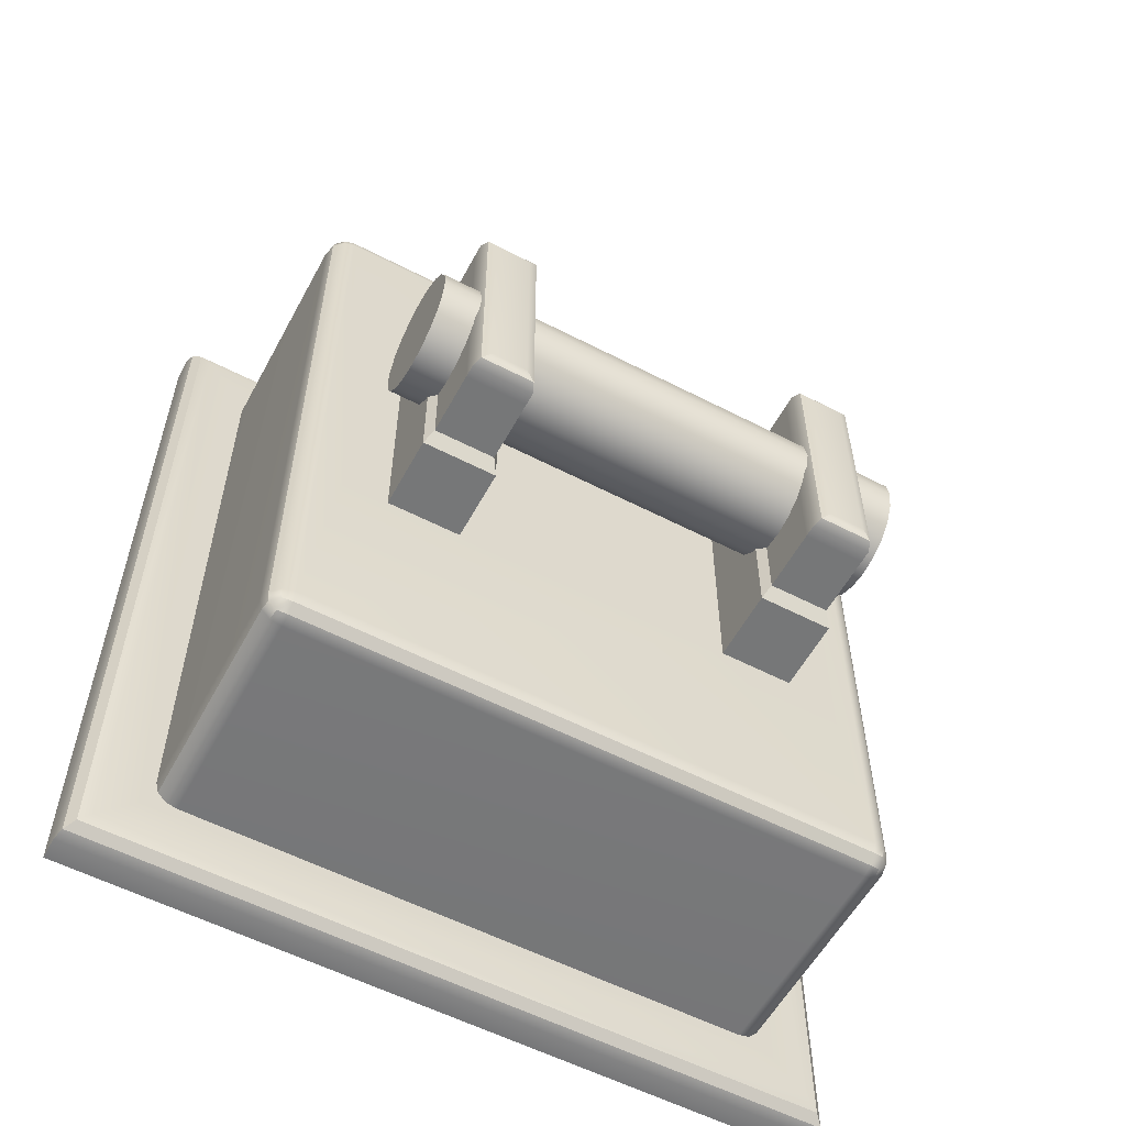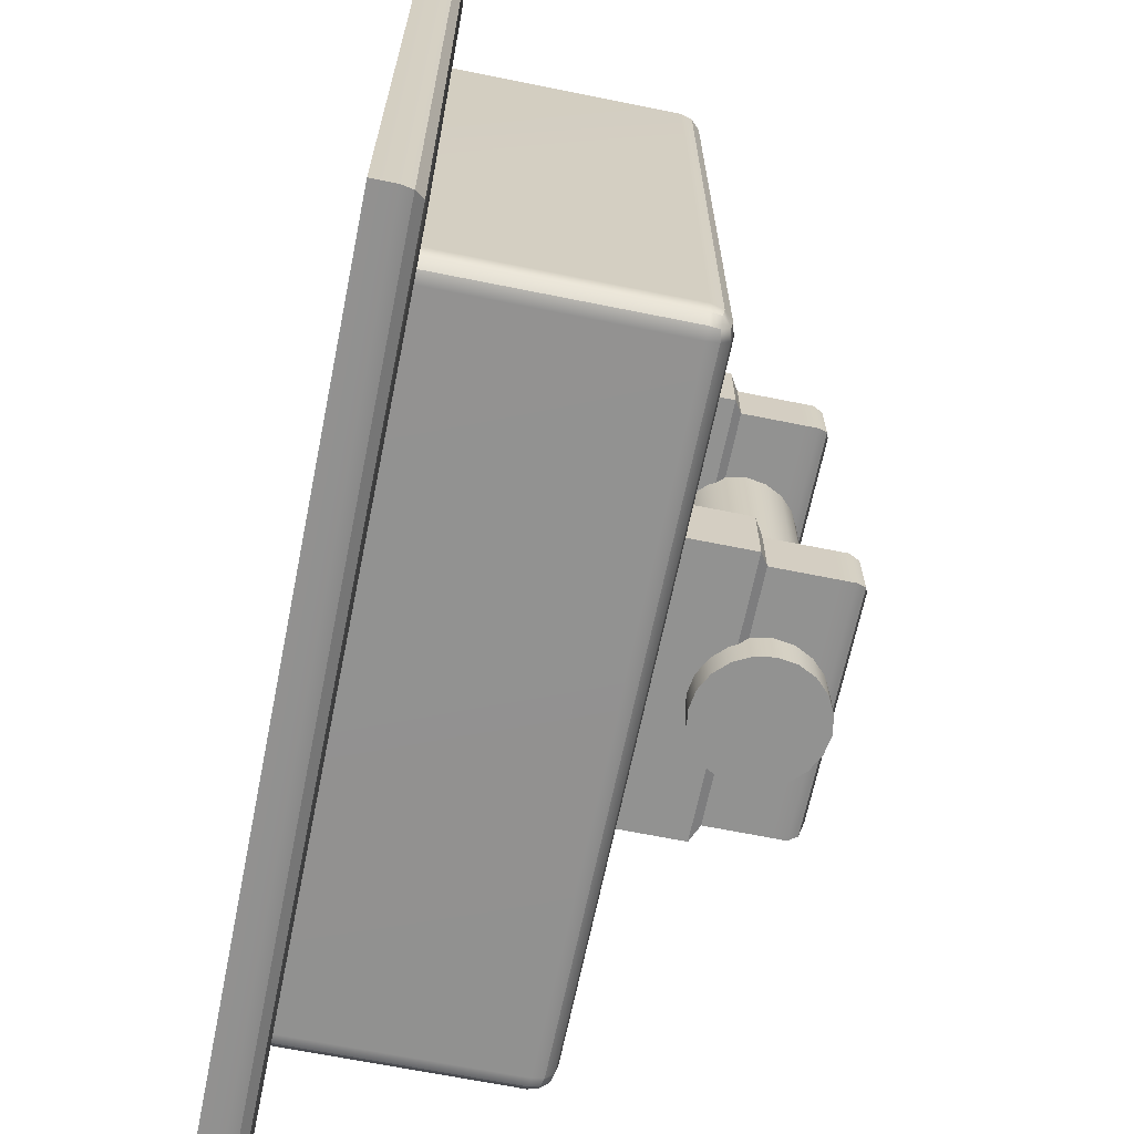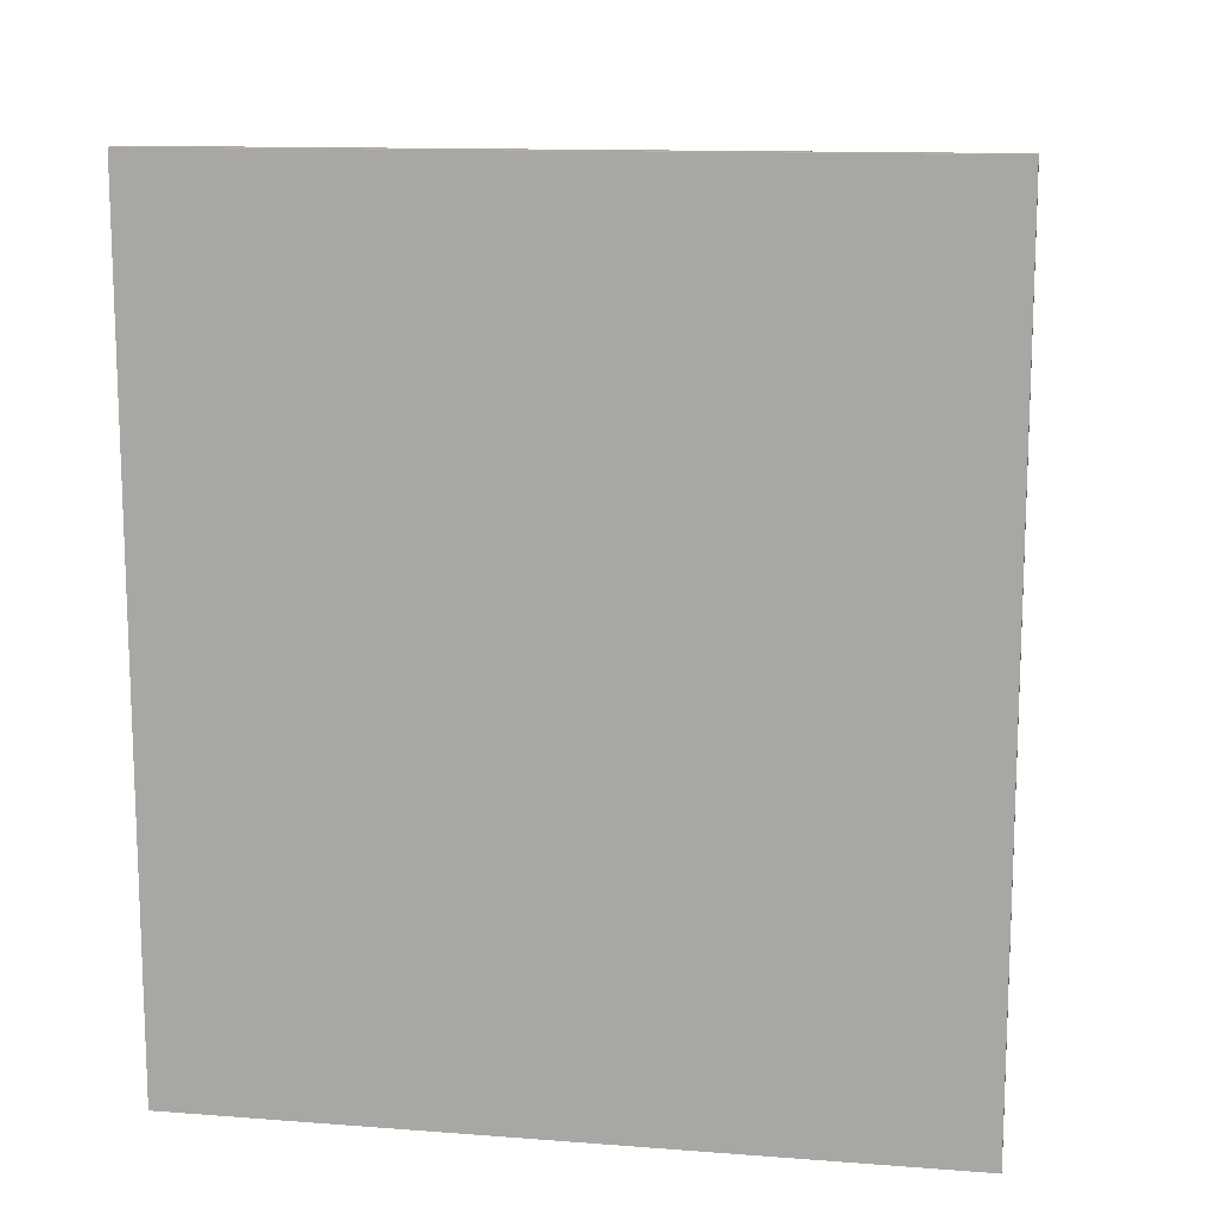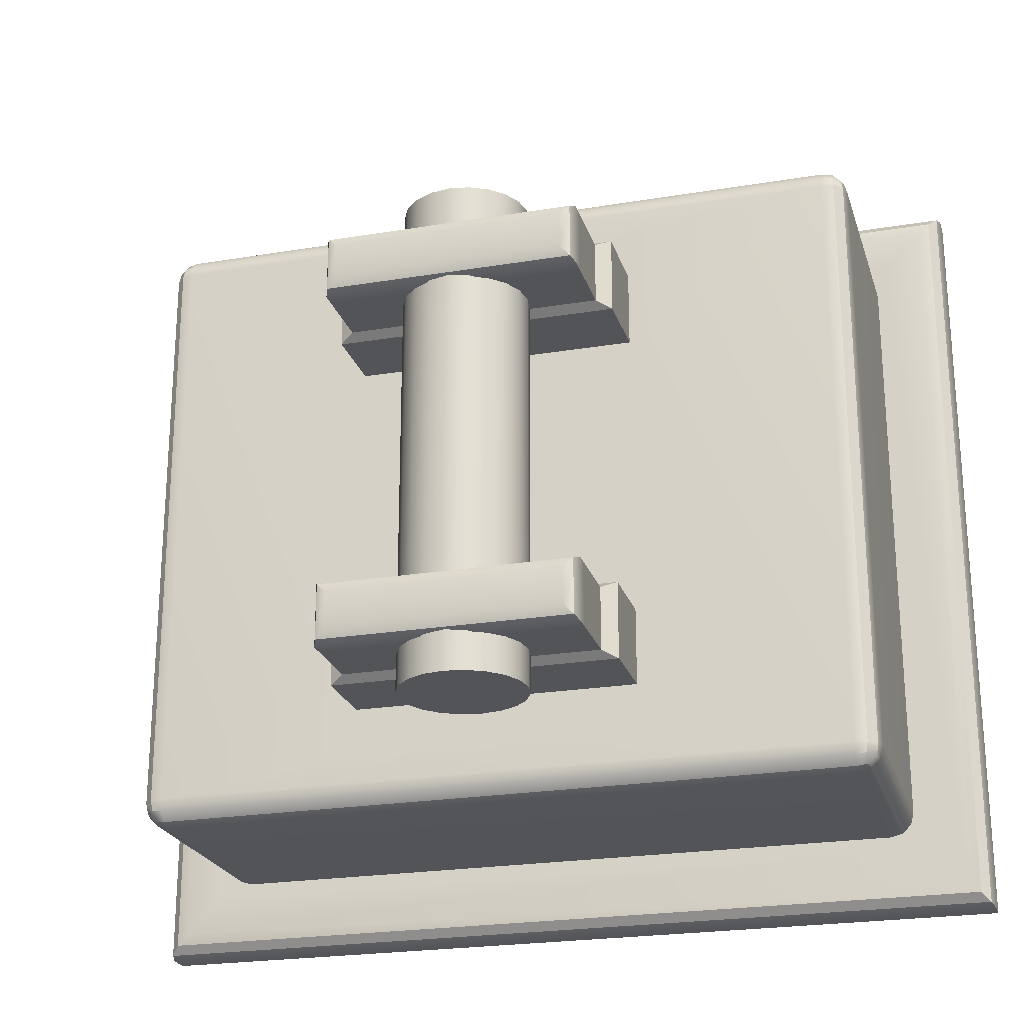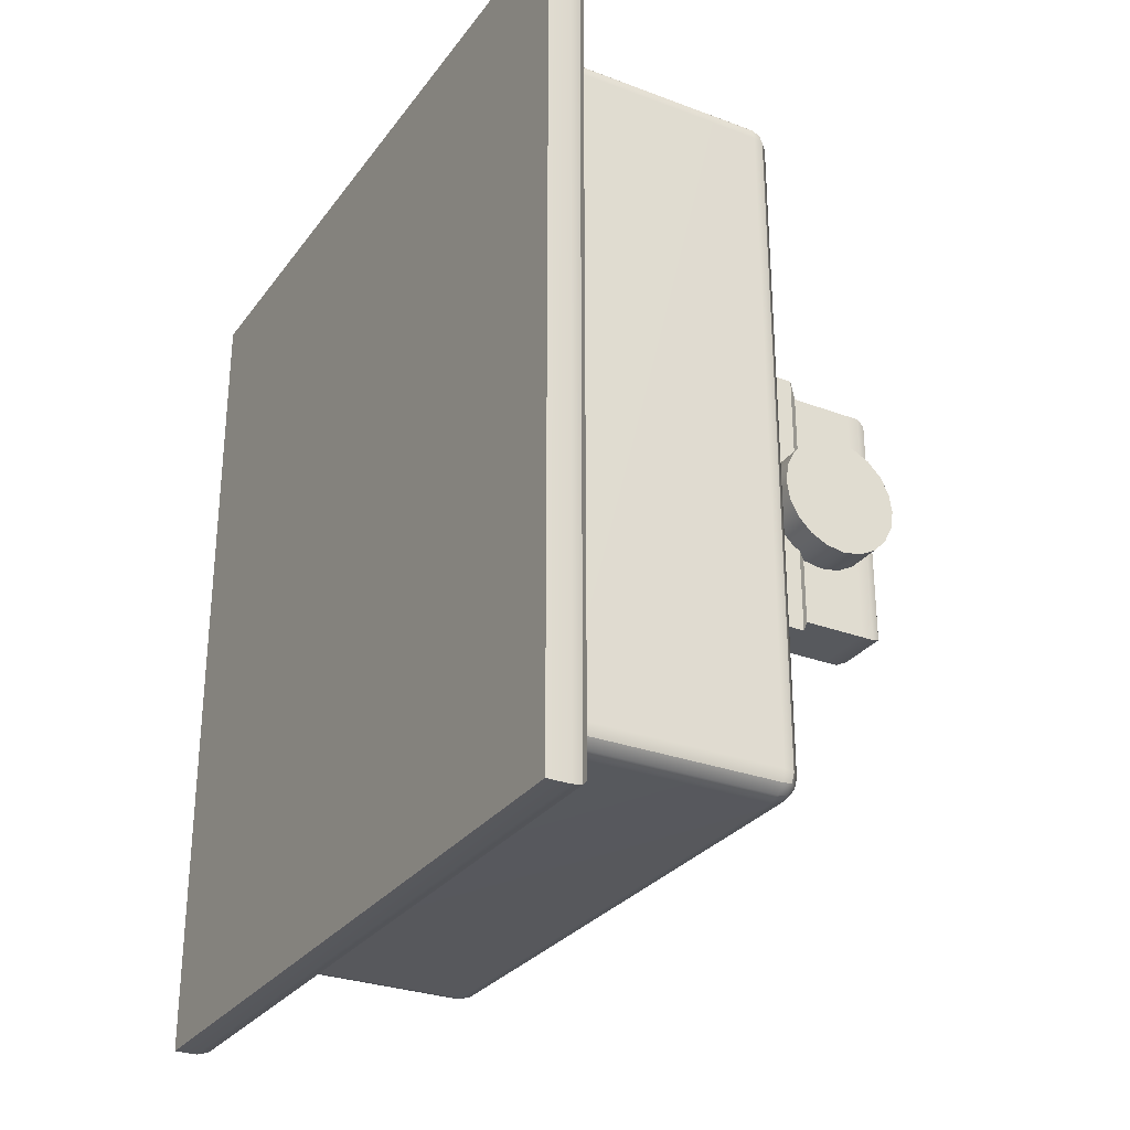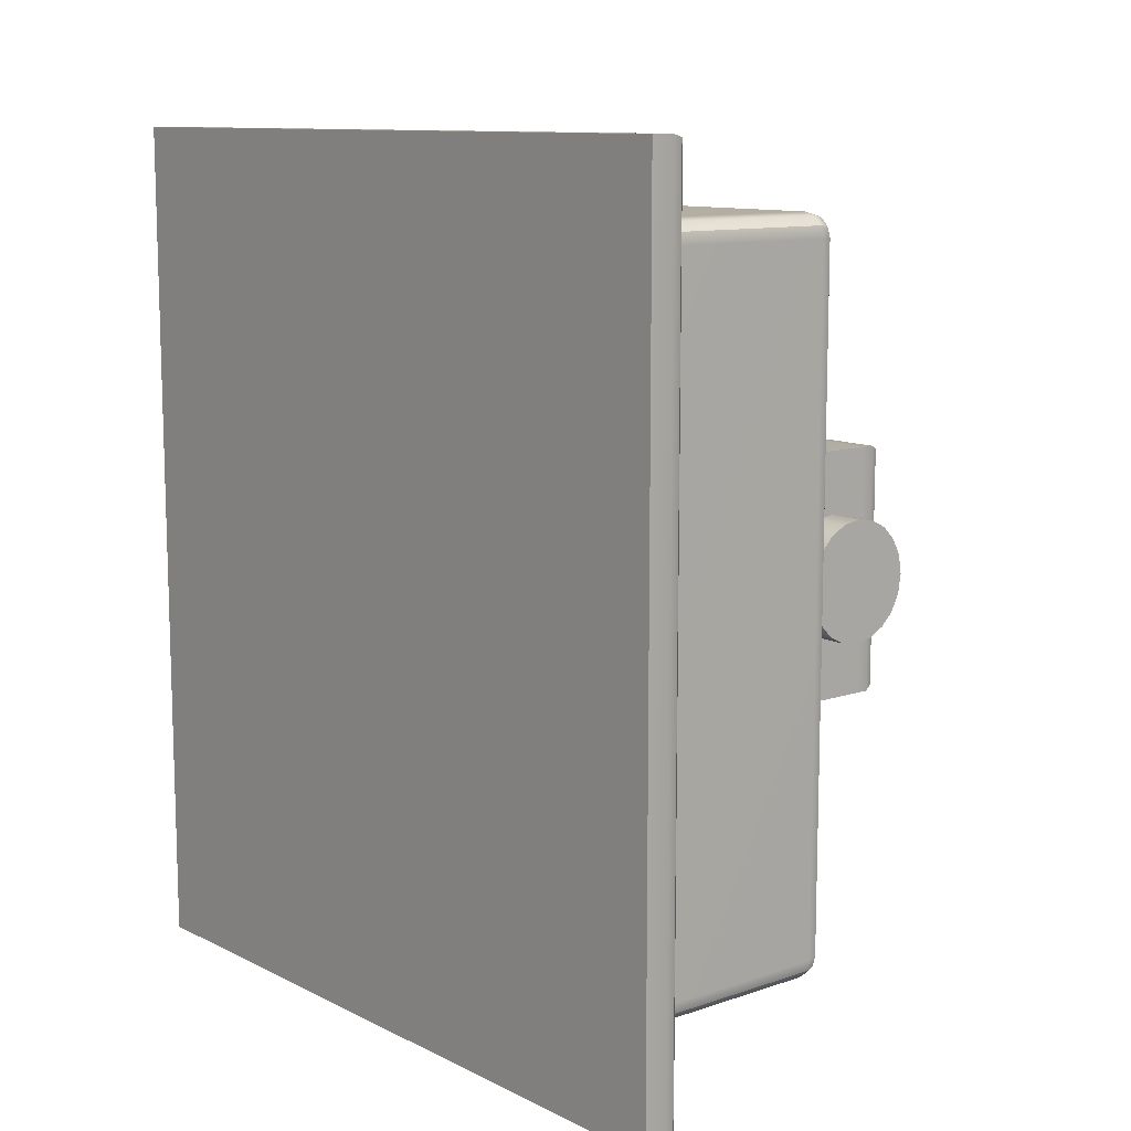
<metadata>
{"format":"obj","ext":"obj","renderer":"f3d","projection":"perspective","resolution":1024,"background":"white","views":[{"elev":-57.0,"azim":61.7,"up":"+Z"},{"elev":-66.2,"azim":-11.5,"up":"+Y"},{"elev":12.8,"azim":-80.1,"up":"+Z"},{"elev":-23.4,"azim":105.7,"up":"+Y"},{"elev":-29.0,"azim":-29.2,"up":"+Z"},{"elev":10.9,"azim":-39.9,"up":"+Z"}]}
</metadata>
<code>
g default
v 0.4503 -0.5 -0.03852
v 0.4326 -0.5 -0.07326
v 0.405 -0.5 -0.1008
v 0.3703 -0.5 -0.1185
v 0.3318 -0.5 -0.1246
v 0.2932 -0.5 -0.1185
v 0.2585 -0.5 -0.1008
v 0.2309 -0.5 -0.07326
v 0.2132 -0.5 -0.03852
v 0.2071 -0.5 0
v 0.2132 -0.5 0.03852
v 0.2309 -0.5 0.07326
v 0.2585 -0.5 0.1008
v 0.2932 -0.5 0.1185
v 0.3318 -0.5 0.1246
v 0.3703 -0.5 0.1185
v 0.405 -0.5 0.1008
v 0.4326 -0.5 0.07326
v 0.4503 -0.5 0.03852
v 0.4564 -0.5 0
v 0.4503 0.5 -0.03852
v 0.4326 0.5 -0.07326
v 0.405 0.5 -0.1008
v 0.3703 0.5 -0.1185
v 0.3318 0.5 -0.1246
v 0.2932 0.5 -0.1185
v 0.2585 0.5 -0.1008
v 0.2309 0.5 -0.07326
v 0.2132 0.5 -0.03852
v 0.2071 0.5 0
v 0.2132 0.5 0.03852
v 0.2309 0.5 0.07326
v 0.2585 0.5 0.1008
v 0.2932 0.5 0.1185
v 0.3318 0.5 0.1246
v 0.3703 0.5 0.1185
v 0.405 0.5 0.1008
v 0.4326 0.5 0.07326
v 0.4503 0.5 0.03852
v 0.4564 0.5 0
v 0.3318 -0.5 0
v 0.3318 0.5 0
v 0.1235 -0.4398 -0.281
v 0.1235 -0.2884 -0.281
v 0.1235 -0.4398 0.281
v 0.1235 -0.2884 0.281
v 0.272 -0.2884 -0.281
v 0.272 -0.2884 0.281
v 0.272 -0.4398 0.281
v 0.272 -0.4398 -0.281
v 0.29 -0.3021 -0.2521
v 0.29 -0.3021 0.2521
v 0.29 -0.4261 0.2521
v 0.29 -0.4261 -0.2521
v 0.4178 -0.3021 -0.2521
v 0.4178 -0.3021 0.2521
v 0.4178 -0.4261 0.2521
v 0.4178 -0.4261 -0.2521
v 0.4441 -0.3021 -0.2521
v 0.4627 -0.3098 -0.2444
v 0.4704 -0.3284 -0.2258
v 0.4704 -0.3284 0.2258
v 0.4627 -0.3098 0.2444
v 0.4441 -0.3021 0.2521
v 0.4704 -0.3997 0.2258
v 0.4627 -0.4183 0.2444
v 0.4441 -0.4261 0.2521
v 0.4704 -0.3997 -0.2258
v 0.4627 -0.4183 -0.2444
v 0.4441 -0.4261 -0.2521
v -0.4704 -0.6346 -0.732
v -0.4704 -0.6346 0.732
v -0.4704 0.6346 0.732
v -0.4704 0.6346 -0.732
v -0.4704 -0.7794 0.8768
v -0.4704 -0.7794 -0.8768
v -0.4704 0.7794 0.8768
v -0.4704 0.7794 -0.8768
v -0.3765 -0.6581 0.7554
v -0.3765 -0.6346 0.685
v -0.3765 -0.6283 0.7085
v -0.3765 -0.6111 0.7257
v -0.3765 -0.5877 0.732
v 0.09999 -0.6283 0.685
v 0.1172 -0.6111 0.685
v 0.1235 -0.5877 0.685
v 0.1172 -0.5877 0.7085
v 0.09999 -0.5877 0.7257
v 0.07652 -0.5877 0.732
v 0.07652 -0.6111 0.7257
v 0.07652 -0.6283 0.7085
v 0.07652 -0.6346 0.685
v -0.3765 0.6581 0.7554
v -0.3765 0.5877 0.732
v -0.3765 0.6111 0.7257
v -0.3765 0.6283 0.7085
v -0.3765 0.6346 0.685
v 0.1172 0.6111 0.685
v 0.09999 0.6283 0.685
v 0.07652 0.6346 0.685
v 0.07652 0.6283 0.7085
v 0.07652 0.6111 0.7257
v 0.07652 0.5877 0.732
v 0.09999 0.5877 0.7257
v 0.1172 0.5877 0.7085
v 0.1235 0.5877 0.685
v -0.3765 0.6581 -0.7554
v -0.3765 0.6346 -0.685
v -0.3765 0.6283 -0.7085
v -0.3765 0.6111 -0.7257
v -0.3765 0.5877 -0.732
v 0.1172 0.5877 -0.7085
v 0.09999 0.5877 -0.7257
v 0.07652 0.5877 -0.732
v 0.07652 0.6111 -0.7257
v 0.07652 0.6283 -0.7085
v 0.07652 0.6346 -0.685
v 0.09999 0.6283 -0.685
v 0.1172 0.6111 -0.685
v 0.1235 0.5877 -0.685
v -0.3765 -0.6581 -0.7554
v -0.3765 -0.5877 -0.732
v -0.3765 -0.6111 -0.7257
v -0.3765 -0.6283 -0.7085
v -0.3765 -0.6346 -0.685
v 0.1172 -0.6111 -0.685
v 0.09999 -0.6283 -0.685
v 0.07652 -0.6346 -0.685
v 0.07652 -0.6283 -0.7085
v 0.07652 -0.6111 -0.7257
v 0.07652 -0.5877 -0.732
v 0.09999 -0.5877 -0.7257
v 0.1172 -0.5877 -0.7085
v 0.1235 -0.5877 -0.685
v -0.3765 -0.7324 -0.8298
v -0.3828 -0.7559 -0.8533
v -0.4 -0.7731 -0.8705
v -0.4235 -0.7794 -0.8768
v -0.4235 -0.7794 0.8768
v -0.4 -0.7731 0.8705
v -0.3828 -0.7559 0.8533
v -0.3765 -0.7324 0.8298
v -0.4235 0.7794 0.8768
v -0.4 0.7731 0.8705
v -0.3828 0.7559 0.8533
v -0.3765 0.7324 0.8298
v -0.4235 0.7794 -0.8768
v -0.4 0.7731 -0.8705
v -0.3828 0.7559 -0.8533
v -0.3765 0.7324 -0.8298
v 0.09681 -0.6248 0.7053
v 0.1136 -0.6079 0.7053
v 0.09681 -0.6079 0.7221
v 0.1136 0.6079 0.7053
v 0.09681 0.6248 0.7053
v 0.09681 0.6079 0.7221
v 0.1136 0.6079 -0.7053
v 0.09681 0.6079 -0.7221
v 0.09681 0.6248 -0.7053
v 0.1136 -0.6079 -0.7053
v 0.09681 -0.6248 -0.7053
v 0.09681 -0.6079 -0.7221
v 0.1235 -0.532 -0.281
v 0.1235 -0.532 0.281
v 0.1235 0.532 -0.281
v 0.1235 0.532 0.281
v 0.1235 0.4398 0.281
v 0.1235 0.2884 0.281
v 0.1235 0.4398 -0.281
v 0.1235 0.2884 -0.281
v 0.272 0.2884 0.281
v 0.272 0.2884 -0.281
v 0.272 0.4398 -0.281
v 0.272 0.4398 0.281
v 0.29 0.3021 0.2521
v 0.29 0.3021 -0.2521
v 0.29 0.4261 -0.2521
v 0.29 0.4261 0.2521
v 0.4178 0.3021 0.2521
v 0.4178 0.3021 -0.2521
v 0.4178 0.4261 -0.2521
v 0.4178 0.4261 0.2521
v 0.4441 0.3021 0.2521
v 0.4627 0.3098 0.2444
v 0.4704 0.3284 0.2258
v 0.4704 0.3284 -0.2258
v 0.4627 0.3098 -0.2444
v 0.4441 0.3021 -0.2521
v 0.4704 0.3997 -0.2258
v 0.4627 0.4183 -0.2444
v 0.4441 0.4261 -0.2521
v 0.4704 0.3997 0.2258
v 0.4627 0.4183 0.2444
v 0.4441 0.4261 0.2521
g mount_base
f 1 2 22 21
f 2 3 23 22
f 3 4 24 23
f 4 5 25 24
f 5 6 26 25
f 6 7 27 26
f 7 8 28 27
f 8 9 29 28
f 9 10 30 29
f 10 11 31 30
f 11 12 32 31
f 12 13 33 32
f 13 14 34 33
f 14 15 35 34
f 15 16 36 35
f 16 17 37 36
f 17 18 38 37
f 18 19 39 38
f 19 20 40 39
f 20 1 21 40
f 2 1 41
f 3 2 41
f 4 3 41
f 5 4 41
f 6 5 41
f 7 6 41
f 8 7 41
f 9 8 41
f 10 9 41
f 11 10 41
f 12 11 41
f 13 12 41
f 14 13 41
f 15 14 41
f 16 15 41
f 17 16 41
f 18 17 41
f 19 18 41
f 20 19 41
f 1 20 41
f 21 22 42
f 22 23 42
f 23 24 42
f 24 25 42
f 25 26 42
f 26 27 42
f 27 28 42
f 28 29 42
f 29 30 42
f 30 31 42
f 31 32 42
f 32 33 42
f 33 34 42
f 34 35 42
f 35 36 42
f 36 37 42
f 37 38 42
f 38 39 42
f 39 40 42
f 40 21 42
f 44 46 48 47
f 46 45 49 48
f 45 43 50 49
f 43 44 47 50
f 47 48 52 51
f 48 49 53 52
f 49 50 54 53
f 50 47 51 54
f 51 52 56 55
f 52 53 57 56
f 53 54 58 57
f 54 51 55 58
f 61 60 63 62
f 60 59 64 63
f 61 62 65 68
f 55 56 64 59
f 56 57 67 64
f 57 58 70 67
f 58 55 59 70
f 62 63 66 65
f 63 64 67 66
f 65 66 69 68
f 66 67 70 69
f 59 60 69 70
f 60 61 68 69
f 71 72 73 74
f 72 71 76 75
f 73 72 75 77
f 74 73 77 78
f 71 74 78 76
f 83 82 90 89
f 82 81 91 90
f 81 80 92 91
f 86 85 126 134
f 85 84 127 126
f 84 92 128 127
f 89 88 104 103
f 88 87 105 104
f 87 86 106 105
f 97 96 101 100
f 96 95 102 101
f 95 94 103 102
f 100 99 118 117
f 99 98 119 118
f 98 106 120 119
f 111 110 115 114
f 110 109 116 115
f 109 108 117 116
f 114 113 132 131
f 113 112 133 132
f 112 120 134 133
f 125 124 129 128
f 124 123 130 129
f 123 122 131 130
f 138 137 140 139
f 137 136 141 140
f 136 135 142 141
f 83 89 103 94
f 97 100 117 108
f 111 114 131 122
f 125 128 92 80
f 167 169 165 166
f 138 139 75 76
f 139 143 77 75
f 143 147 78 77
f 147 138 76 78
f 79 83 94 93 146 142
f 93 97 108 107 150 146
f 107 111 122 121 135 150
f 121 125 80 79 142 135
f 79 80 81
f 79 81 82
f 79 82 83
f 93 94 95
f 93 95 96
f 93 96 97
f 107 108 109
f 107 109 110
f 107 110 111
f 121 122 123
f 121 123 124
f 121 124 125
f 141 142 146 145
f 139 140 144 143
f 140 141 145 144
f 145 146 150 149
f 143 144 148 147
f 144 145 149 148
f 135 136 149 150
f 136 137 148 149
f 137 138 147 148
f 91 92 84 151
f 151 84 85 152
f 85 86 87 152
f 152 87 88 153
f 88 89 90 153
f 153 90 91 151
f 151 152 153
f 105 106 98 154
f 154 98 99 155
f 99 100 101 155
f 155 101 102 156
f 102 103 104 156
f 156 104 105 154
f 154 155 156
f 119 120 112 157
f 157 112 113 158
f 113 114 115 158
f 158 115 116 159
f 116 117 118 159
f 159 118 119 157
f 157 158 159
f 133 134 126 160
f 160 126 127 161
f 127 128 129 161
f 161 129 130 162
f 130 131 132 162
f 162 132 133 160
f 160 161 162
f 86 134 163 164
f 170 120 169
f 120 106 166 165
f 106 167 166
f 106 168 167
f 106 86 46 168
f 169 120 165
f 134 120 170 44
f 46 44 170 168
f 168 170 172 171
f 170 169 173 172
f 169 167 174 173
f 167 168 171 174
f 171 172 176 175
f 172 173 177 176
f 173 174 178 177
f 174 171 175 178
f 175 176 180 179
f 176 177 181 180
f 177 178 182 181
f 178 175 179 182
f 185 184 187 186
f 184 183 188 187
f 185 186 189 192
f 179 180 188 183
f 180 181 191 188
f 181 182 194 191
f 182 179 183 194
f 186 187 190 189
f 187 188 191 190
f 189 190 193 192
f 190 191 194 193
f 183 184 193 194
f 184 185 192 193
f 45 86 164
f 46 86 45
f 134 43 163
f 134 44 43
f 164 163 43 45

</code>
